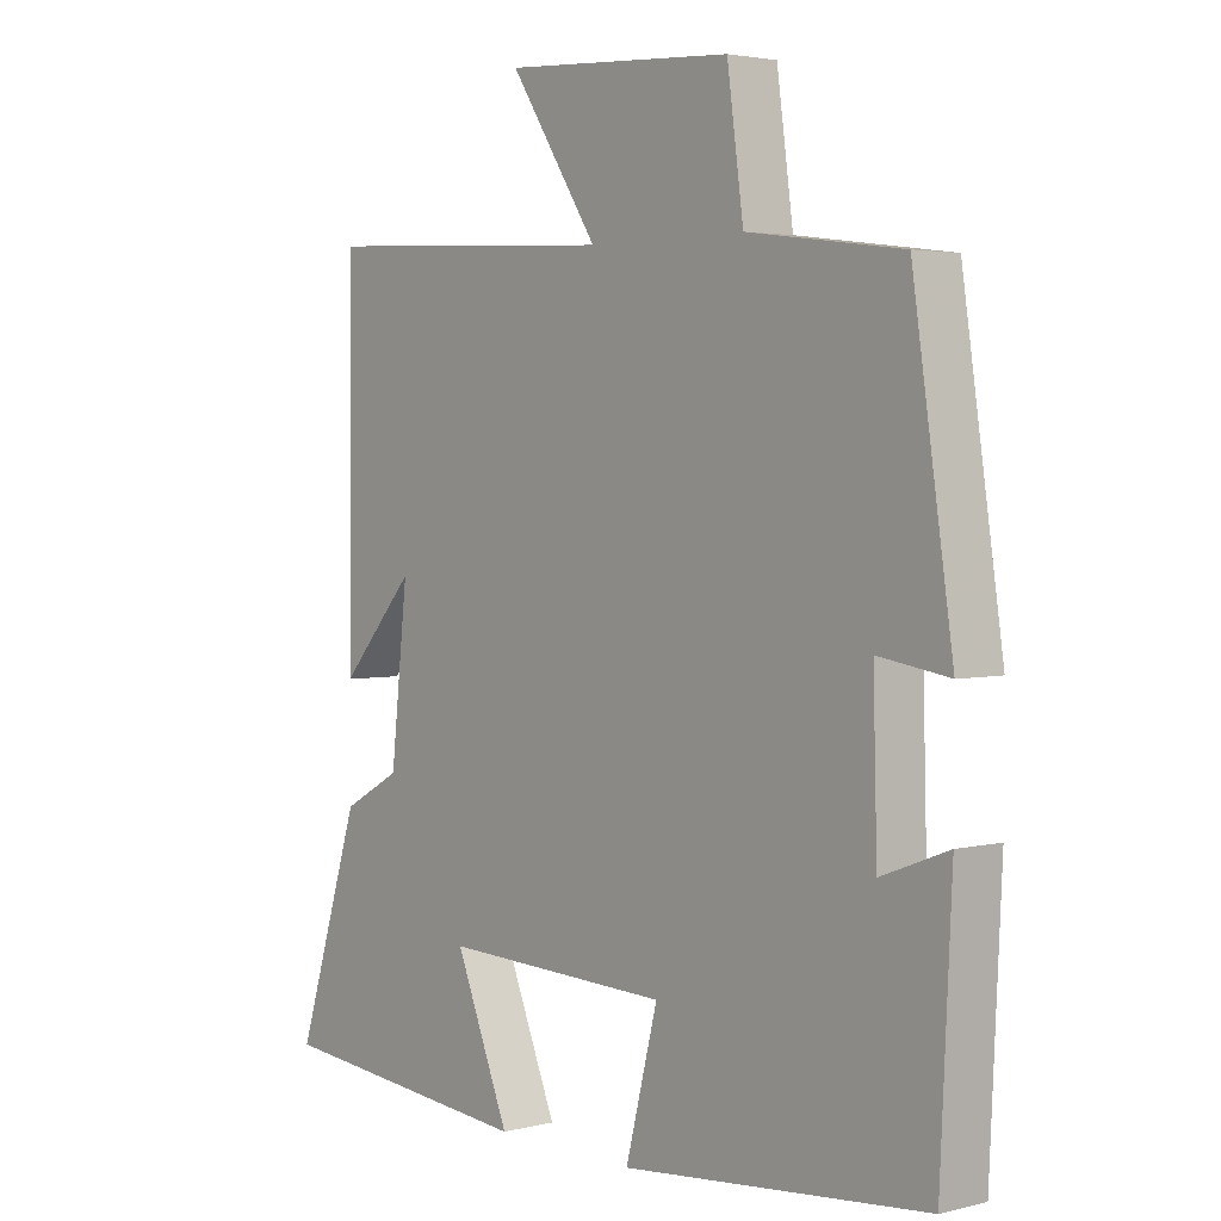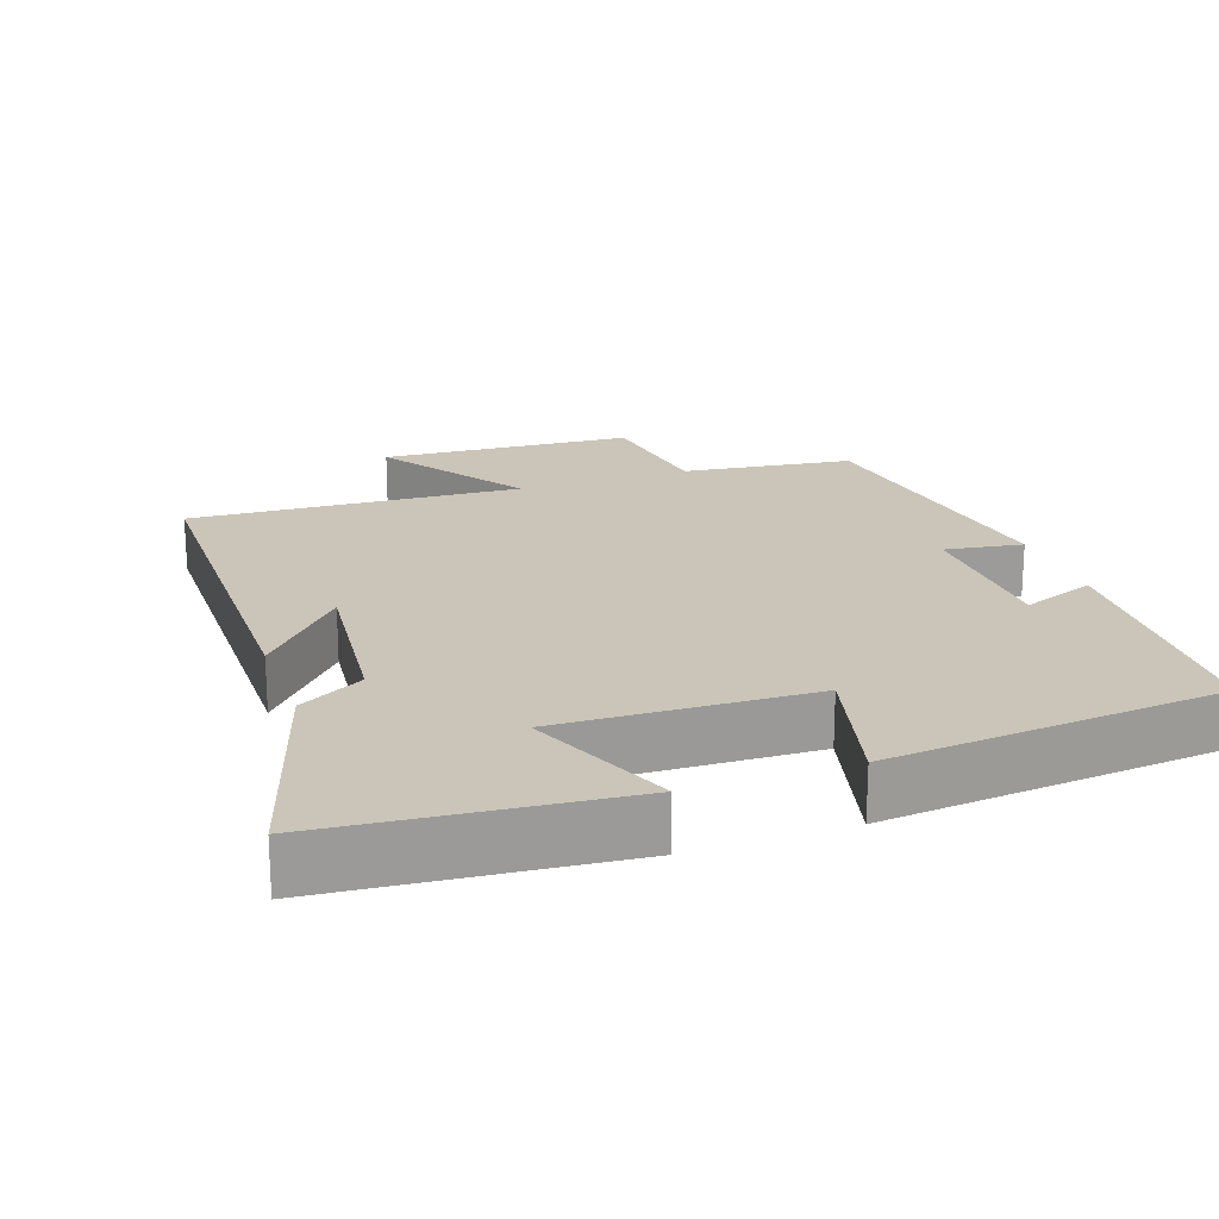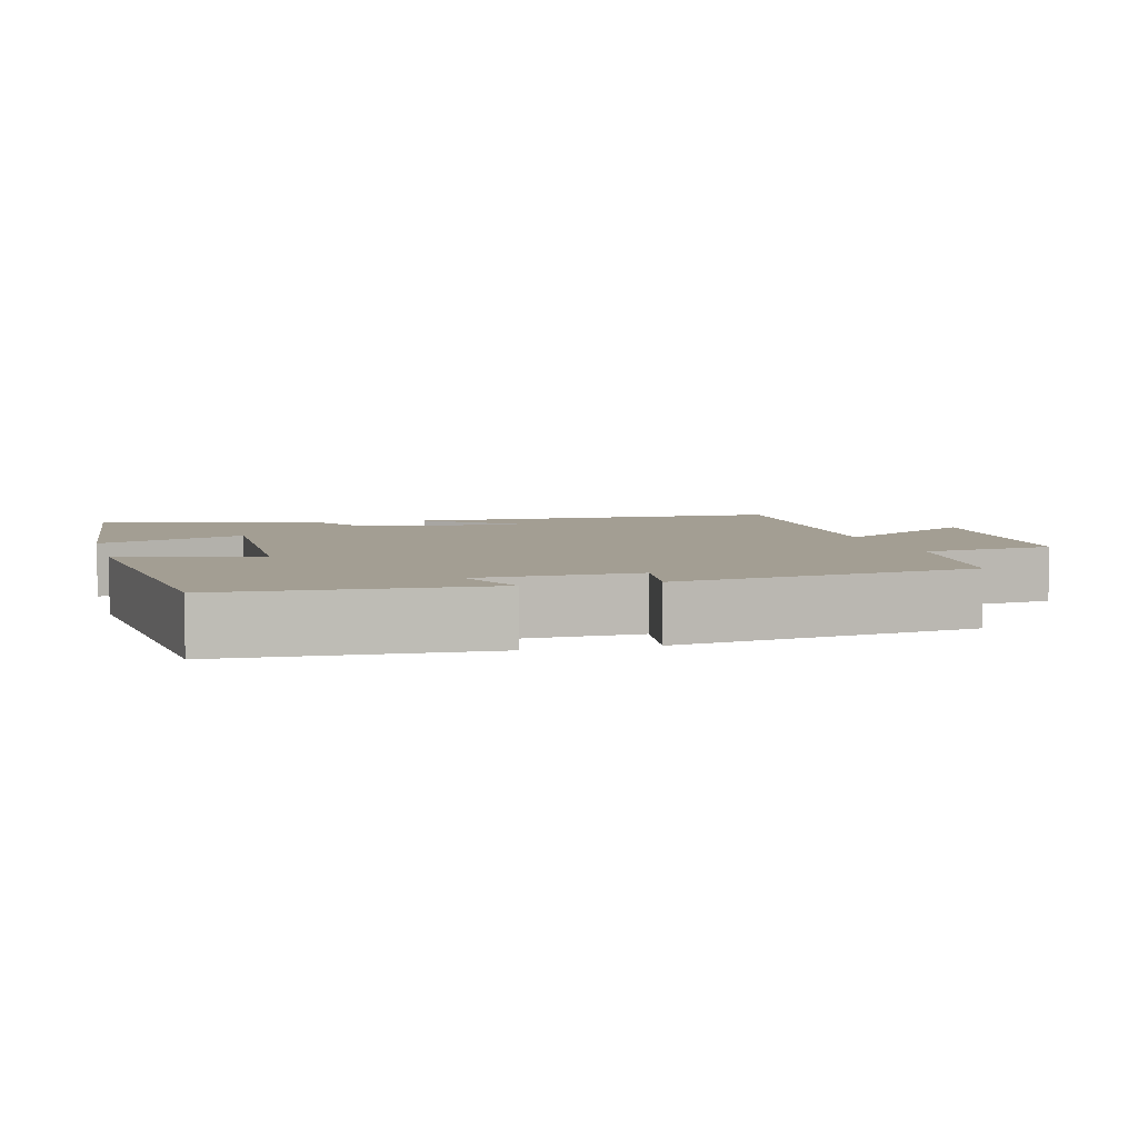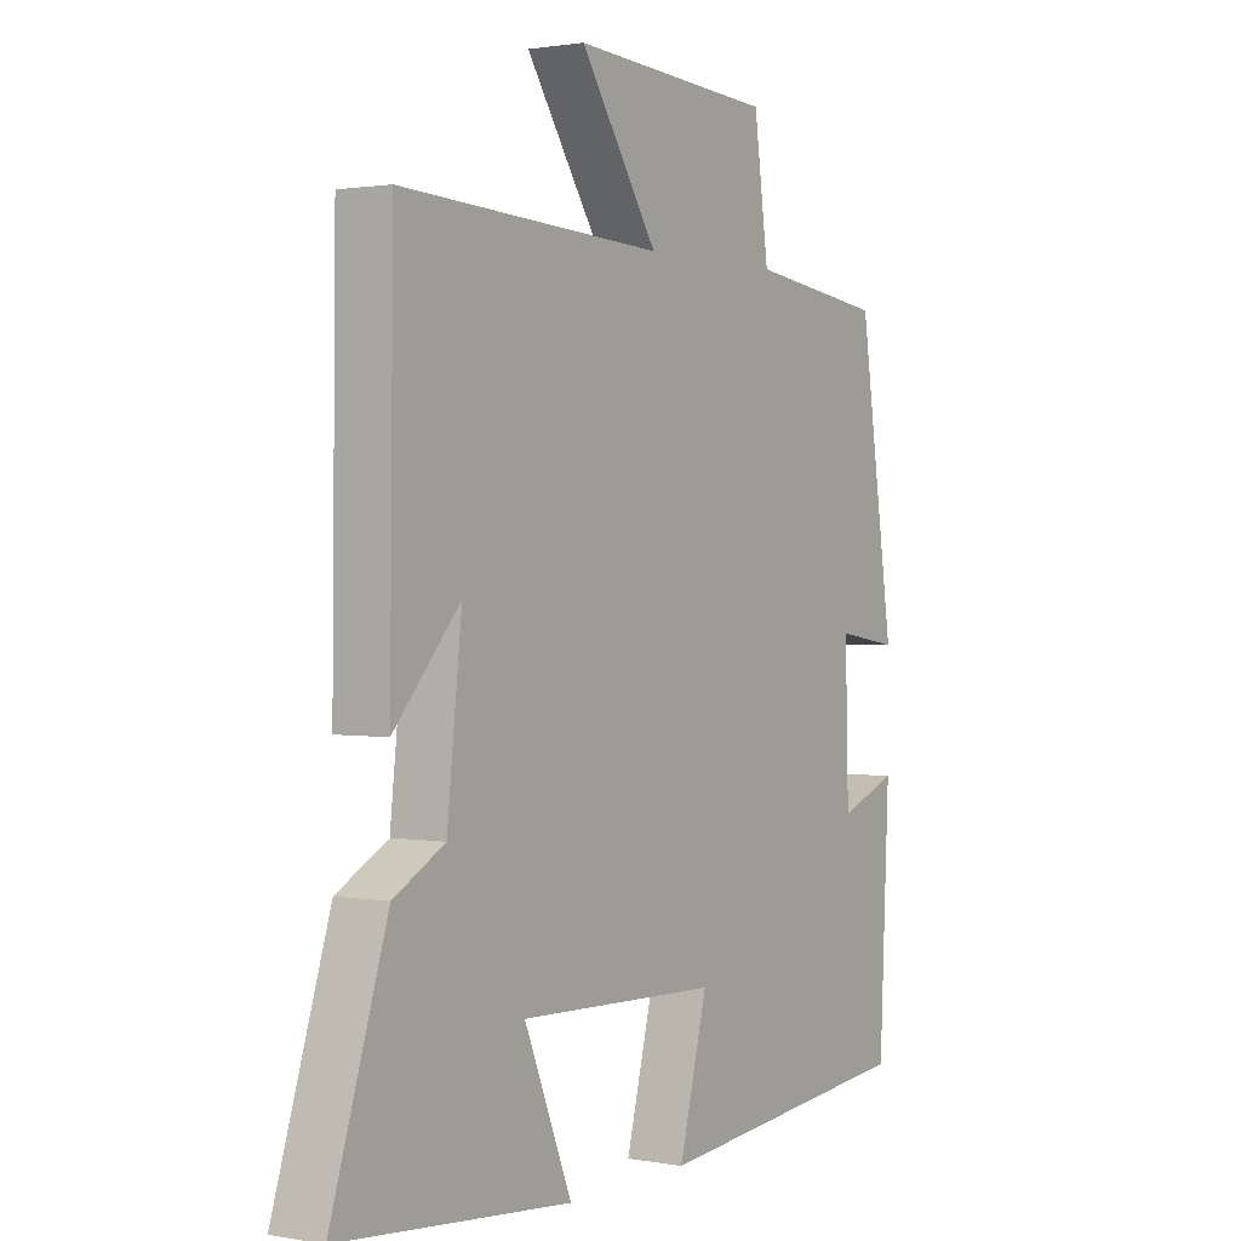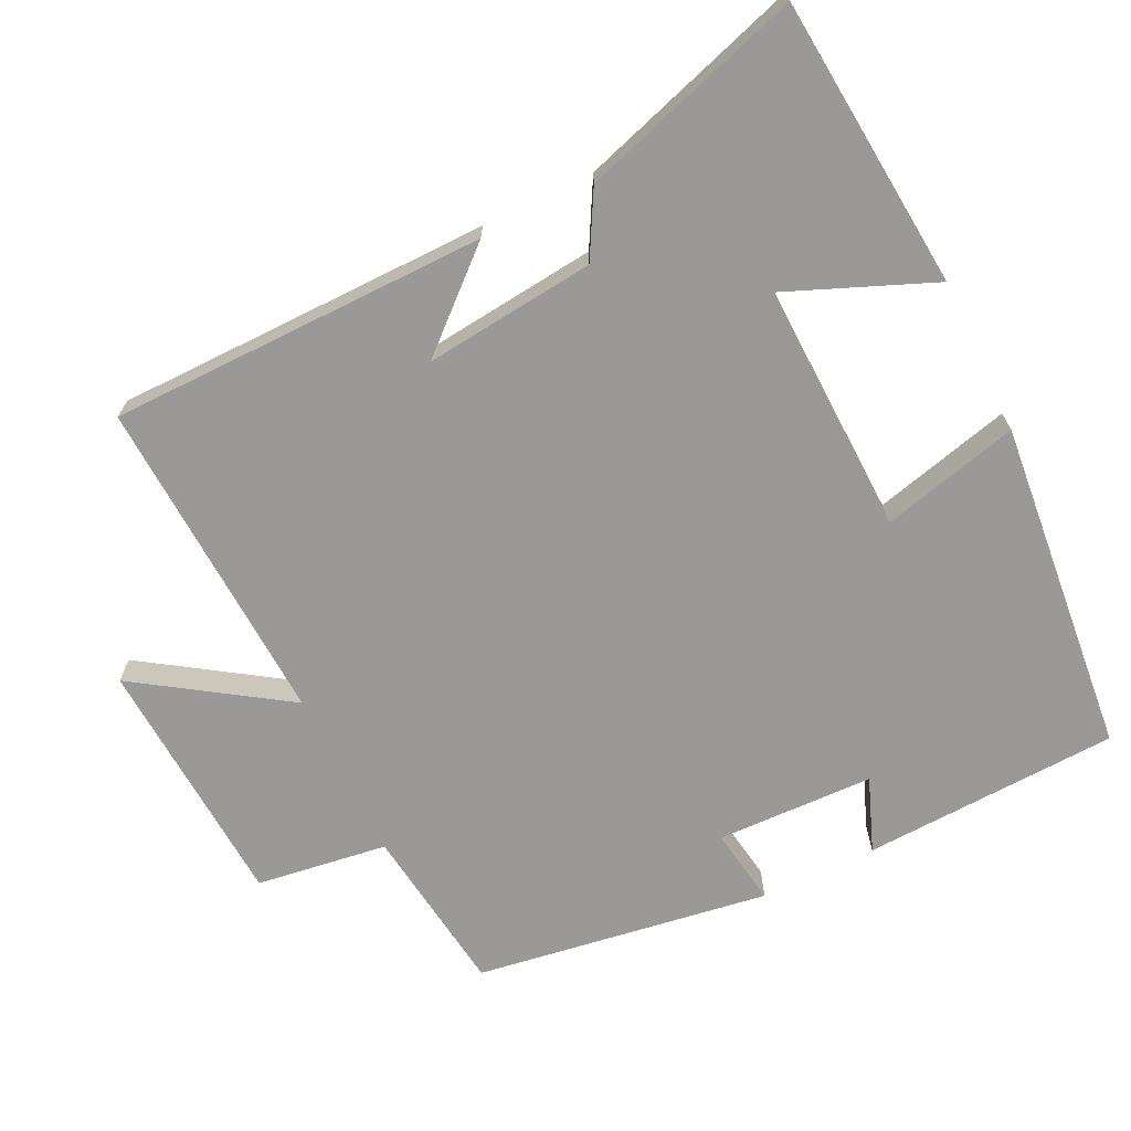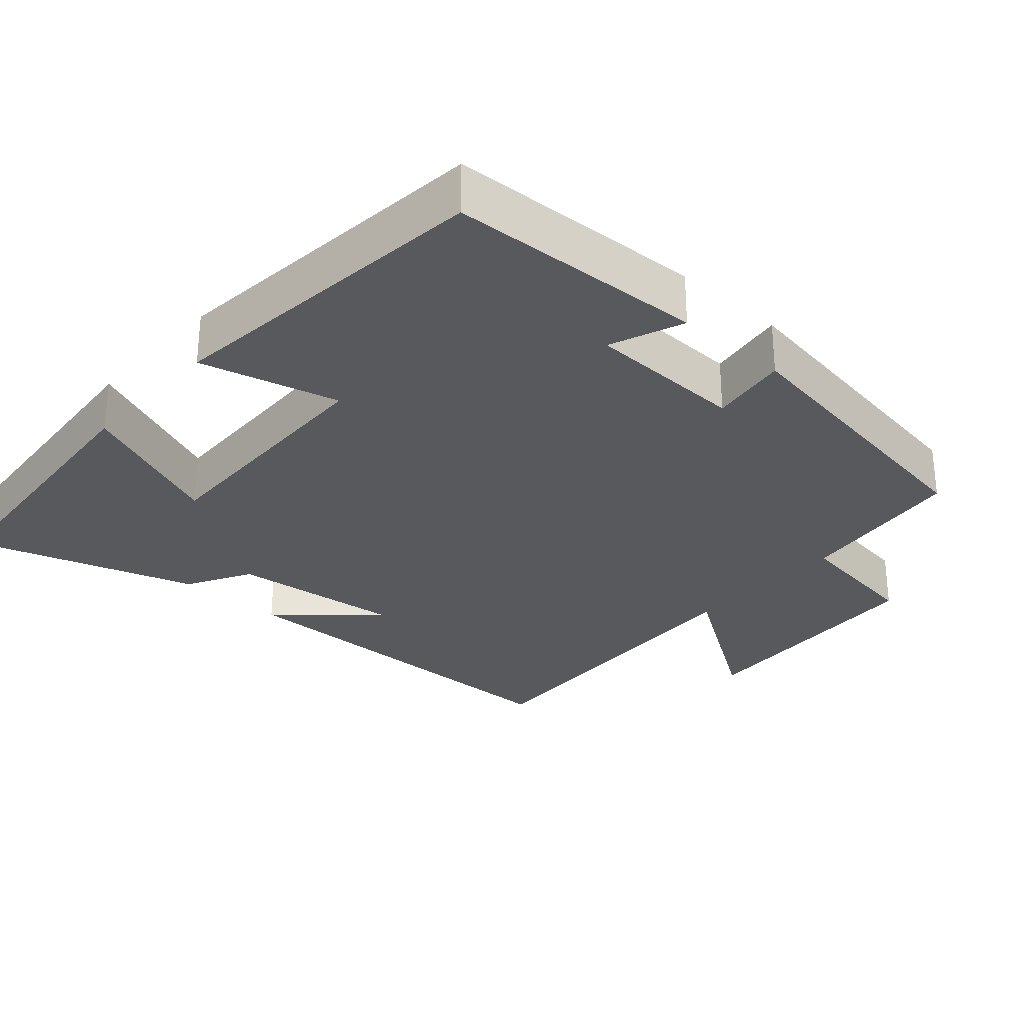
<metadata>
{"format":"obj","ext":"obj","renderer":"f3d","projection":"perspective","resolution":1024,"background":"white","views":[{"elev":3.1,"azim":-130.0,"up":"+Z"},{"elev":20.4,"azim":160.5,"up":"+Y"},{"elev":5.2,"azim":-105.0,"up":"+Y"},{"elev":1.4,"azim":123.3,"up":"+Z"},{"elev":-69.0,"azim":115.8,"up":"+Y"},{"elev":-29.1,"azim":-132.0,"up":"+Y"}]}
</metadata>
<code>
v 0.494 0.07 0.524
v 0.5 0.07 0.001
v 0.385 0.07 0.13
v 0.411 0.07 -0.106
v 0.5 0.07 -0.155
v 0.598 0.07 -0.463
v 0.196 0.07 -0.5
v 0.279 0.07 -0.297
v -0.069 0.07 -0.309
v -0.02 0.07 -0.5
v -0.483 0.07 -0.456
v -0.5 0.07 -0.101
v -0.398 0.07 -0.14
v -0.392 0.07 0.078
v -0.5 0.07 0.061
v -0.439 0.07 0.469
v -0.203 0.07 0.5
v -0.178 0.07 0.682
v 0.172 0.07 0.704
v 0.037 0.07 0.5
v 0.494 0 0.524
v 0.5 0 0.001
v 0.385 0 0.13
v 0.411 0 -0.106
v 0.5 0 -0.155
v 0.598 0 -0.463
v 0.196 0 -0.5
v 0.279 0 -0.297
v -0.069 0 -0.309
v -0.02 0 -0.5
v -0.483 0 -0.456
v -0.5 0 -0.101
v -0.398 0 -0.14
v -0.392 0 0.078
v -0.5 0 0.061
v -0.439 0 0.469
v -0.203 0 0.5
v -0.178 0 0.682
v 0.172 0 0.704
v 0.037 0 0.5
f 17 18 19 20
f 15 16 17 20
f 14 15 20 1
f 13 14 1
f 10 11 12 13
f 9 10 13
f 8 9 13
f 5 6 7 8
f 4 5 8 13
f 3 4 13
f 1 2 3
f 1 3 13
f 40 39 38 37
f 40 37 36 35
f 21 40 35 34
f 21 34 33
f 33 32 31 30
f 33 30 29
f 33 29 28
f 28 27 26 25
f 33 28 25 24
f 33 24 23
f 23 22 21
f 33 23 21
f 1 21 22 2
f 2 22 23 3
f 3 23 24 4
f 4 24 25 5
f 5 25 26 6
f 6 26 27 7
f 7 27 28 8
f 8 28 29 9
f 9 29 30 10
f 10 30 31 11
f 11 31 32 12
f 12 32 33 13
f 13 33 34 14
f 14 34 35 15
f 15 35 36 16
f 16 36 37 17
f 17 37 38 18
f 18 38 39 19
f 19 39 40 20
f 20 40 21 1

</code>
